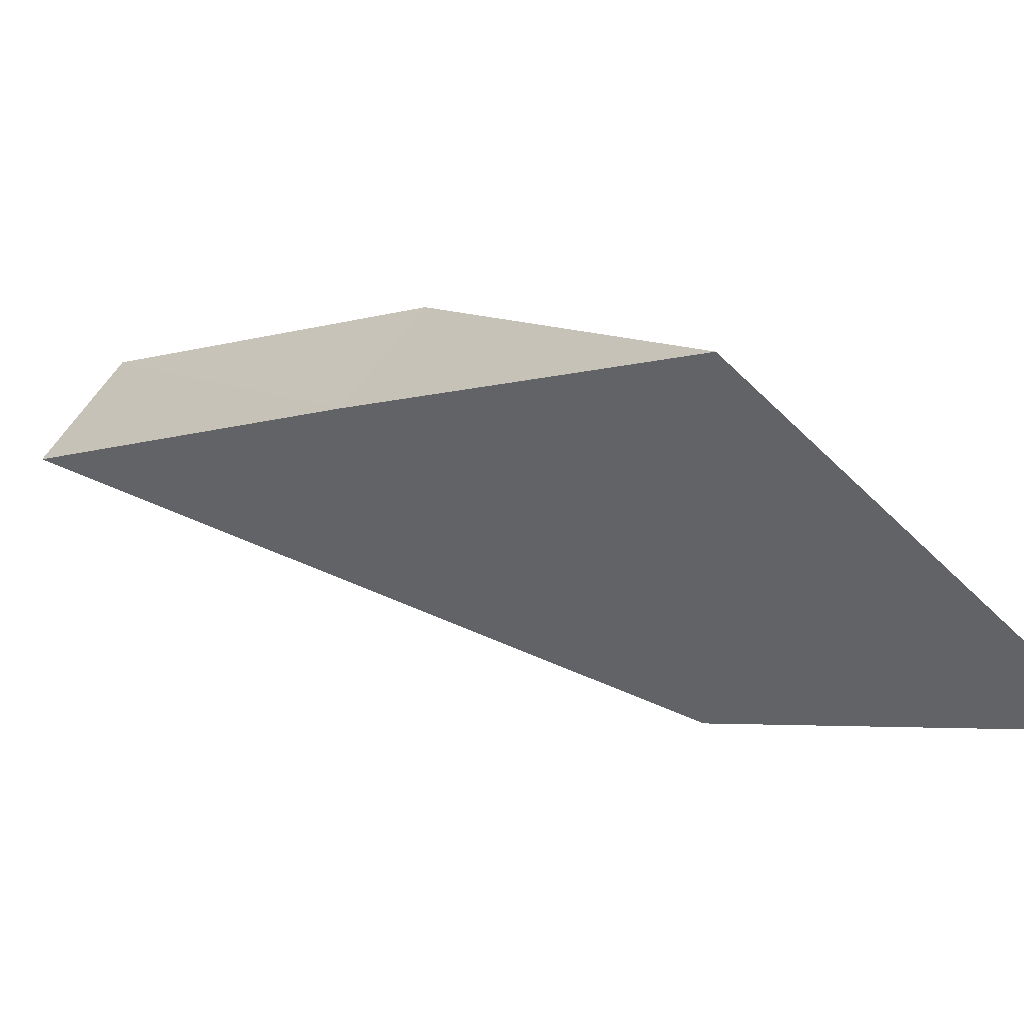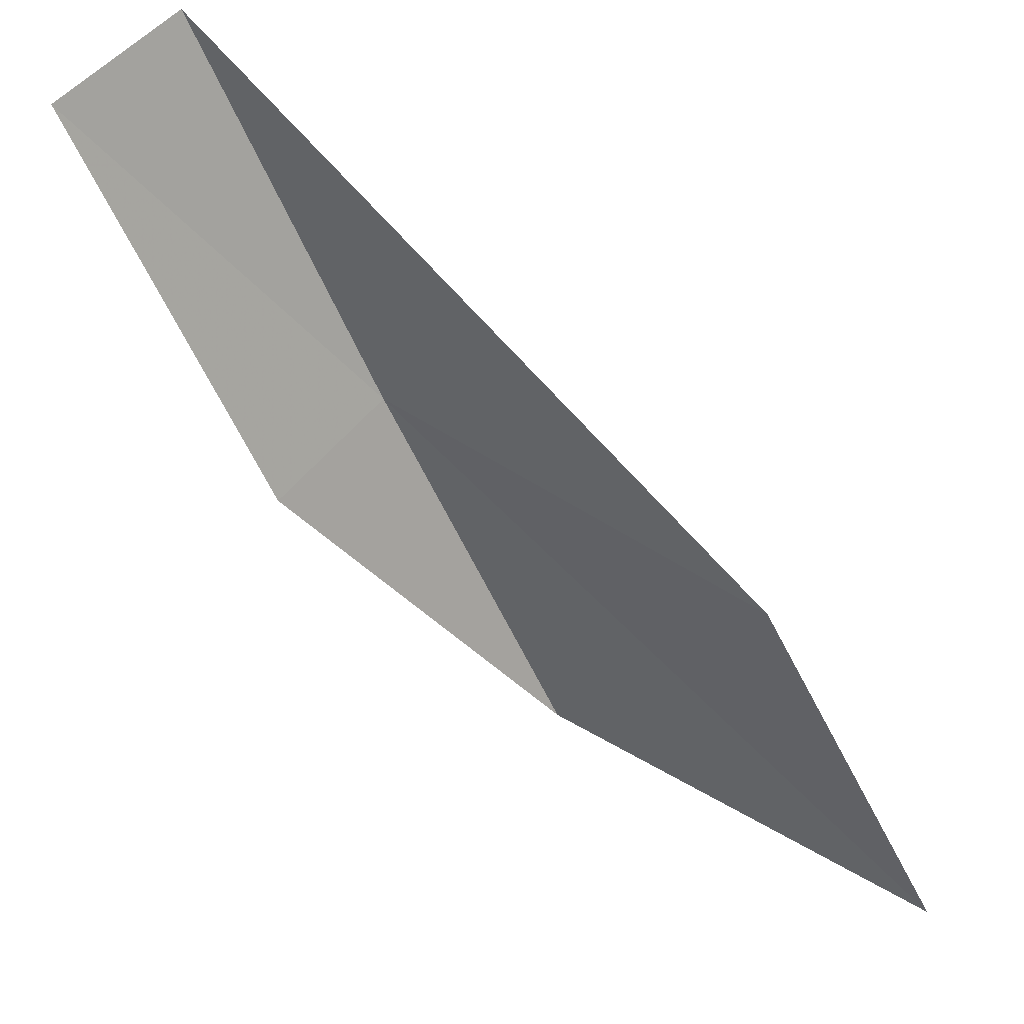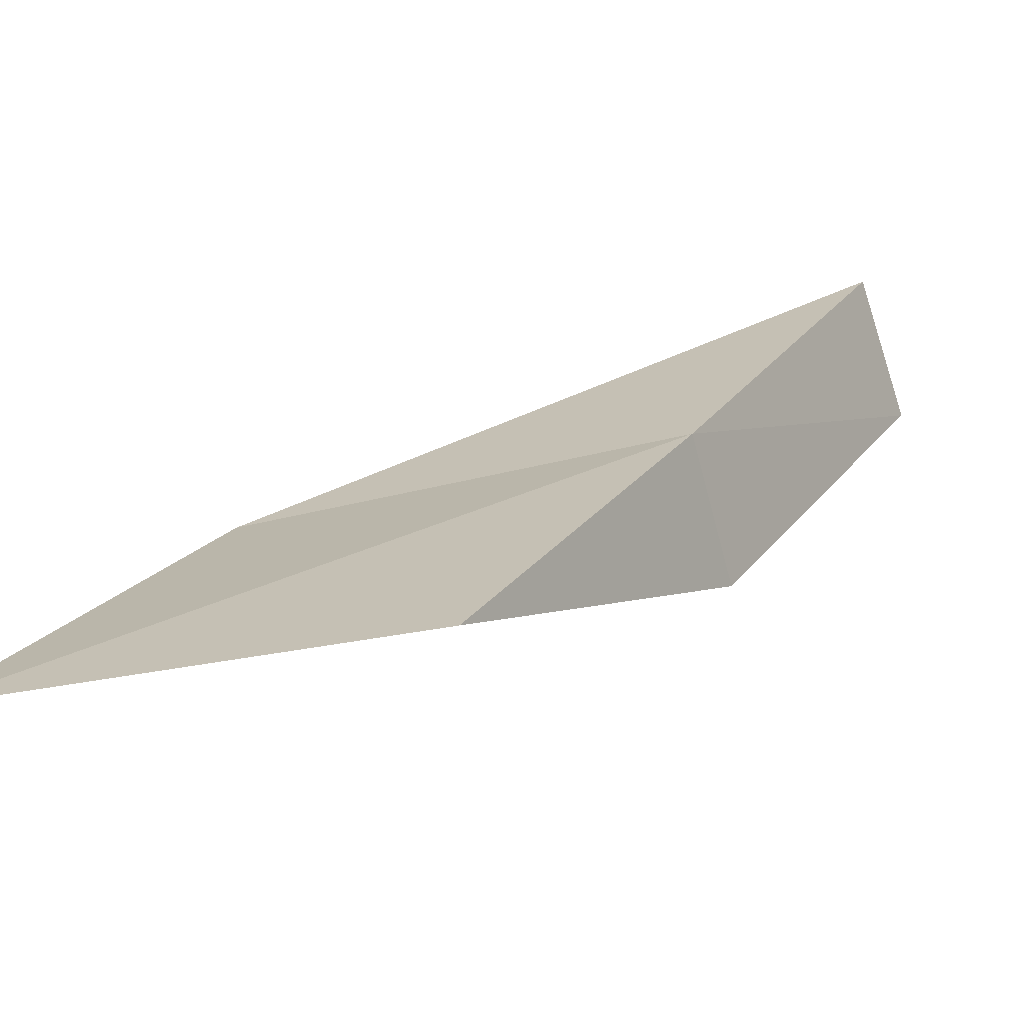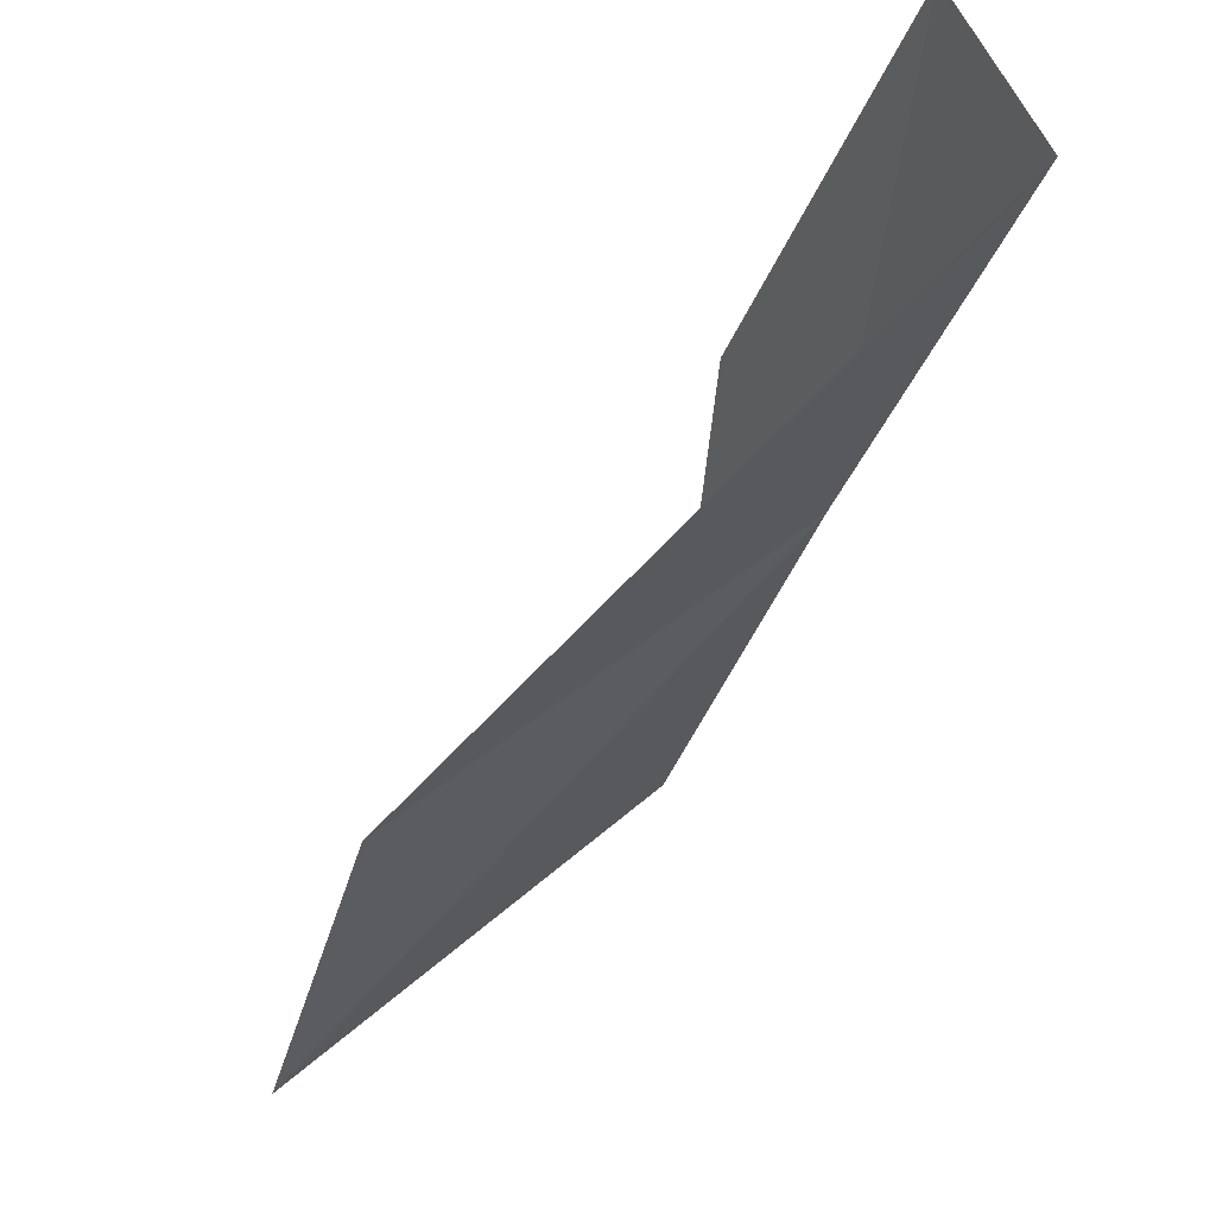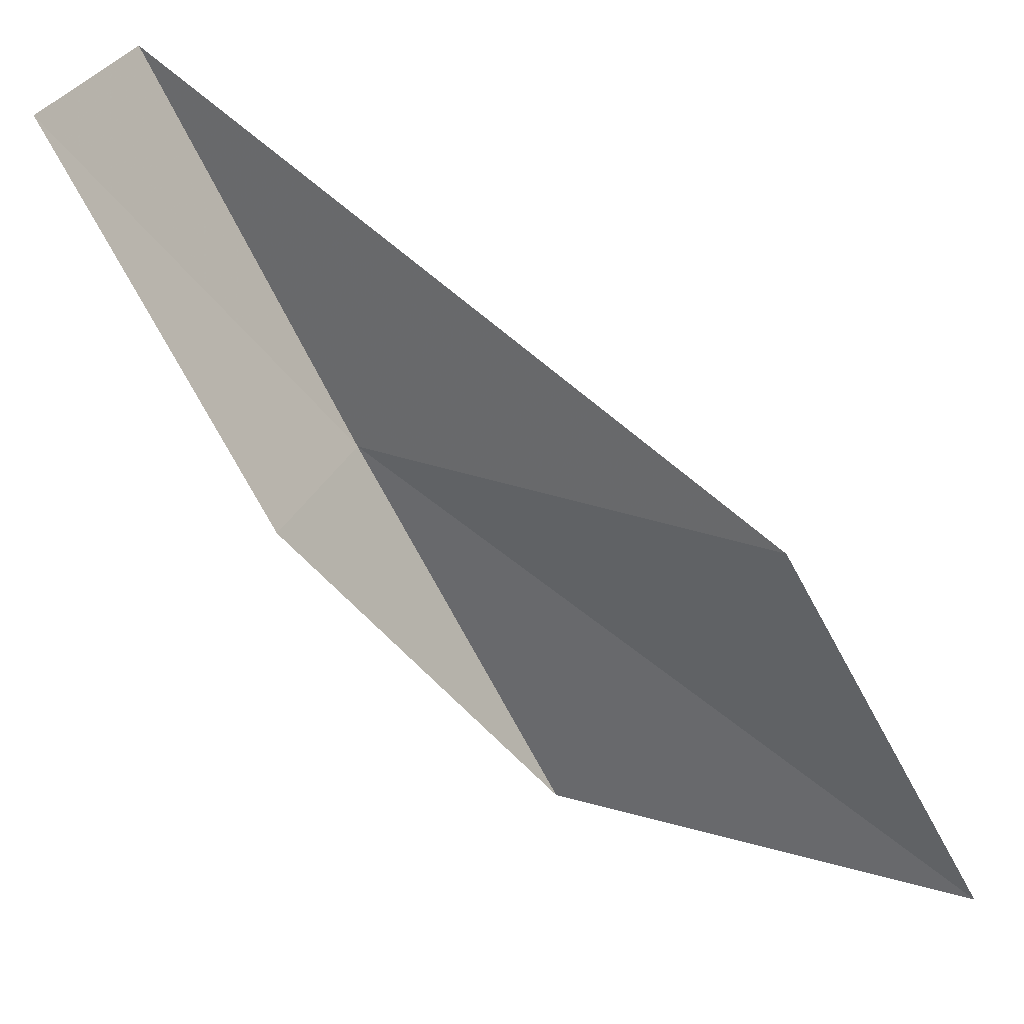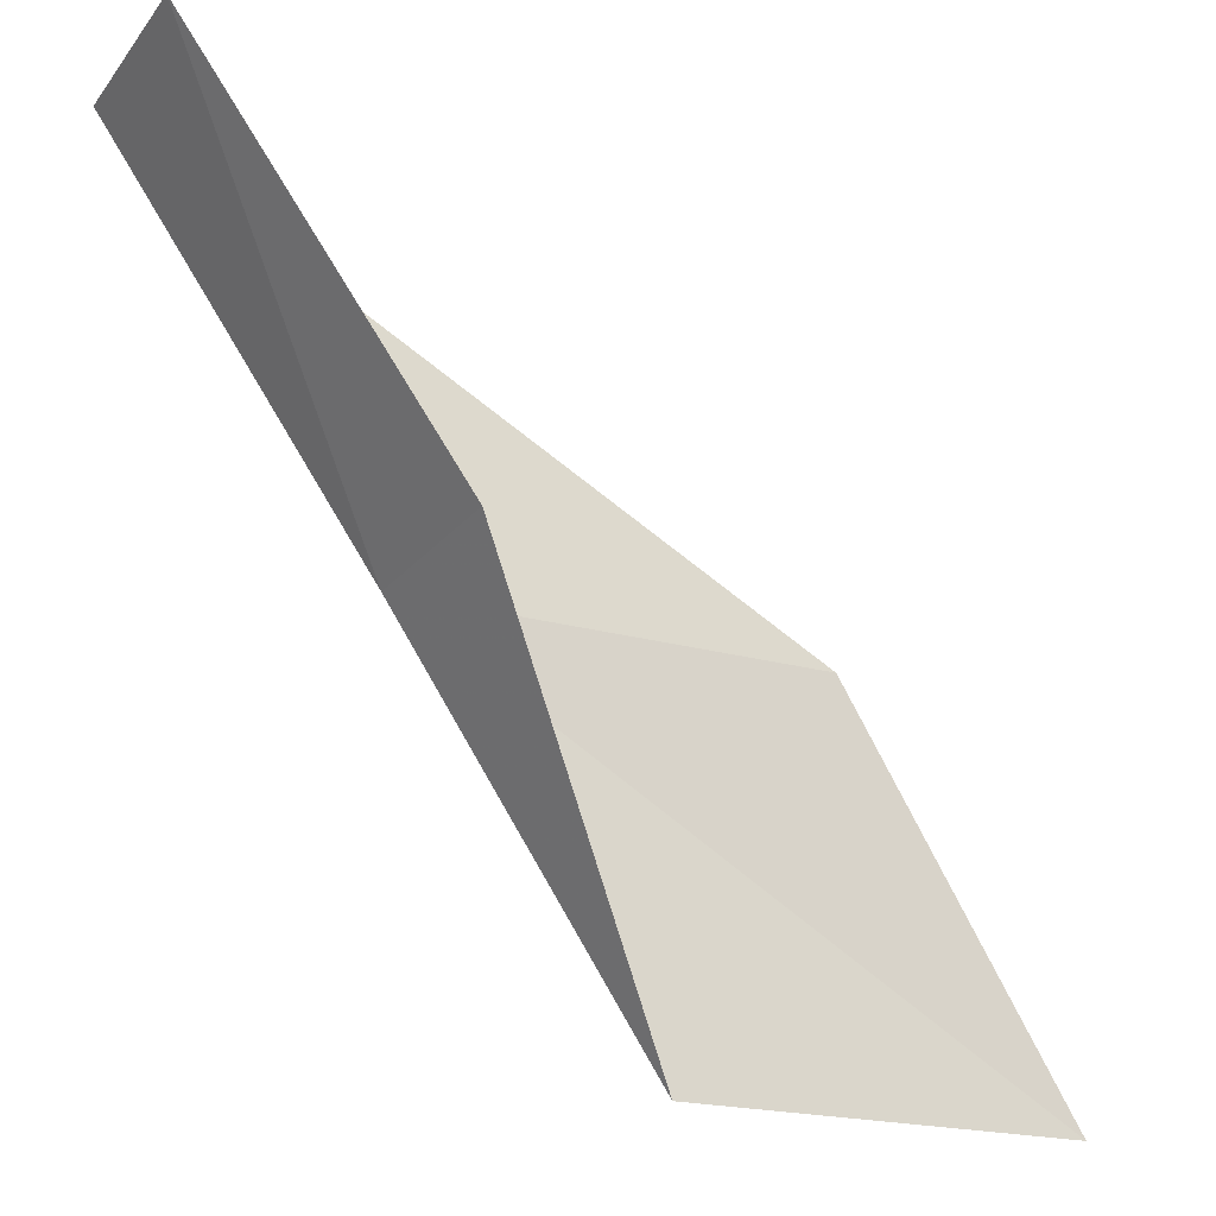
<metadata>
{"format":"obj","ext":"obj","renderer":"f3d","projection":"perspective","resolution":1024,"background":"white","views":[{"elev":-29.5,"azim":156.3,"up":"+Y"},{"elev":54.1,"azim":-110.6,"up":"+Z"},{"elev":-72.4,"azim":46.5,"up":"+Z"},{"elev":-17.2,"azim":8.9,"up":"+Y"},{"elev":36.7,"azim":-122.6,"up":"+Z"},{"elev":66.4,"azim":174.3,"up":"+Y"}]}
</metadata>
<code>
v -11.34 18.54 12
v -14.13 16.52 10
v -12.29 17.92 10
v -11.77 19.24 12
v -13.25 17.23 12
v -10.75 19.83 14
v -10.35 19.11 14
f 1 3 2
f 1 4 3
f 1 2 5
f 1 6 4
f 1 7 6
f 1 5 7

</code>
